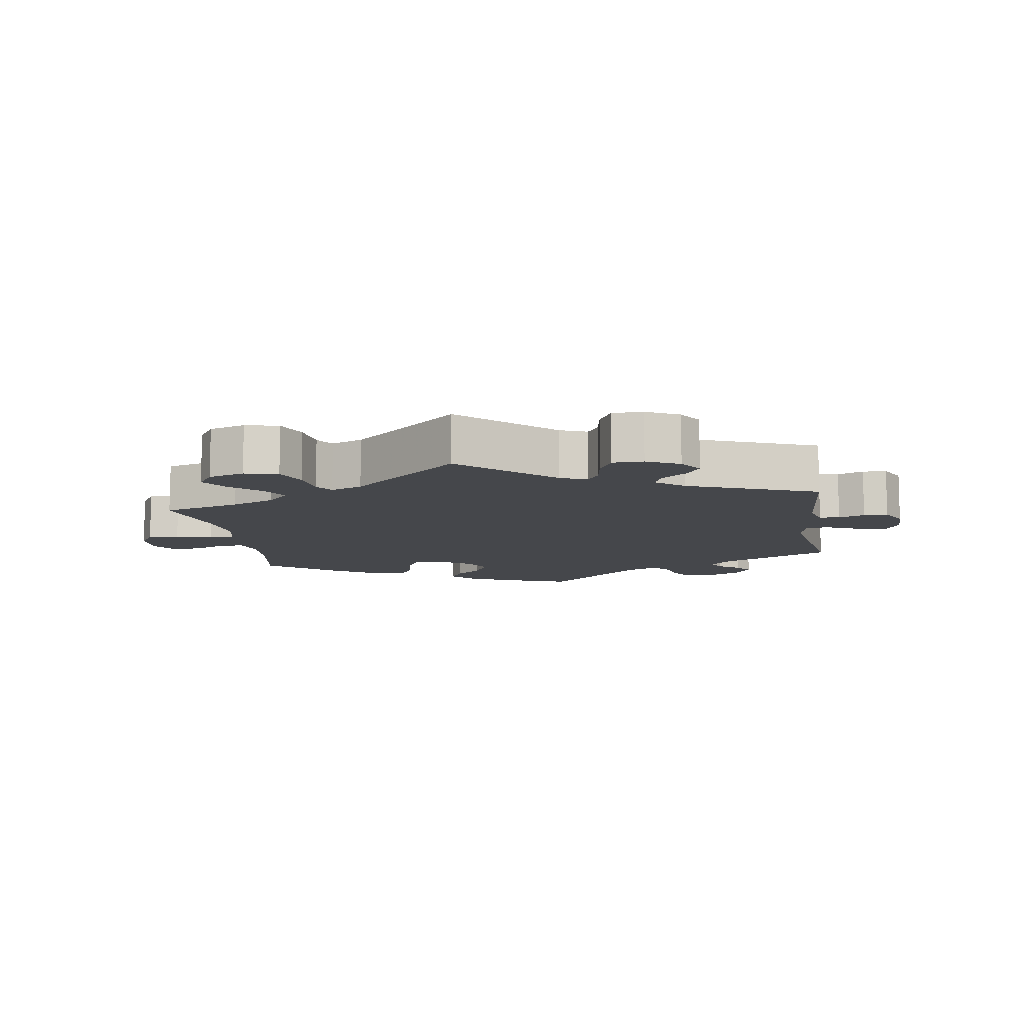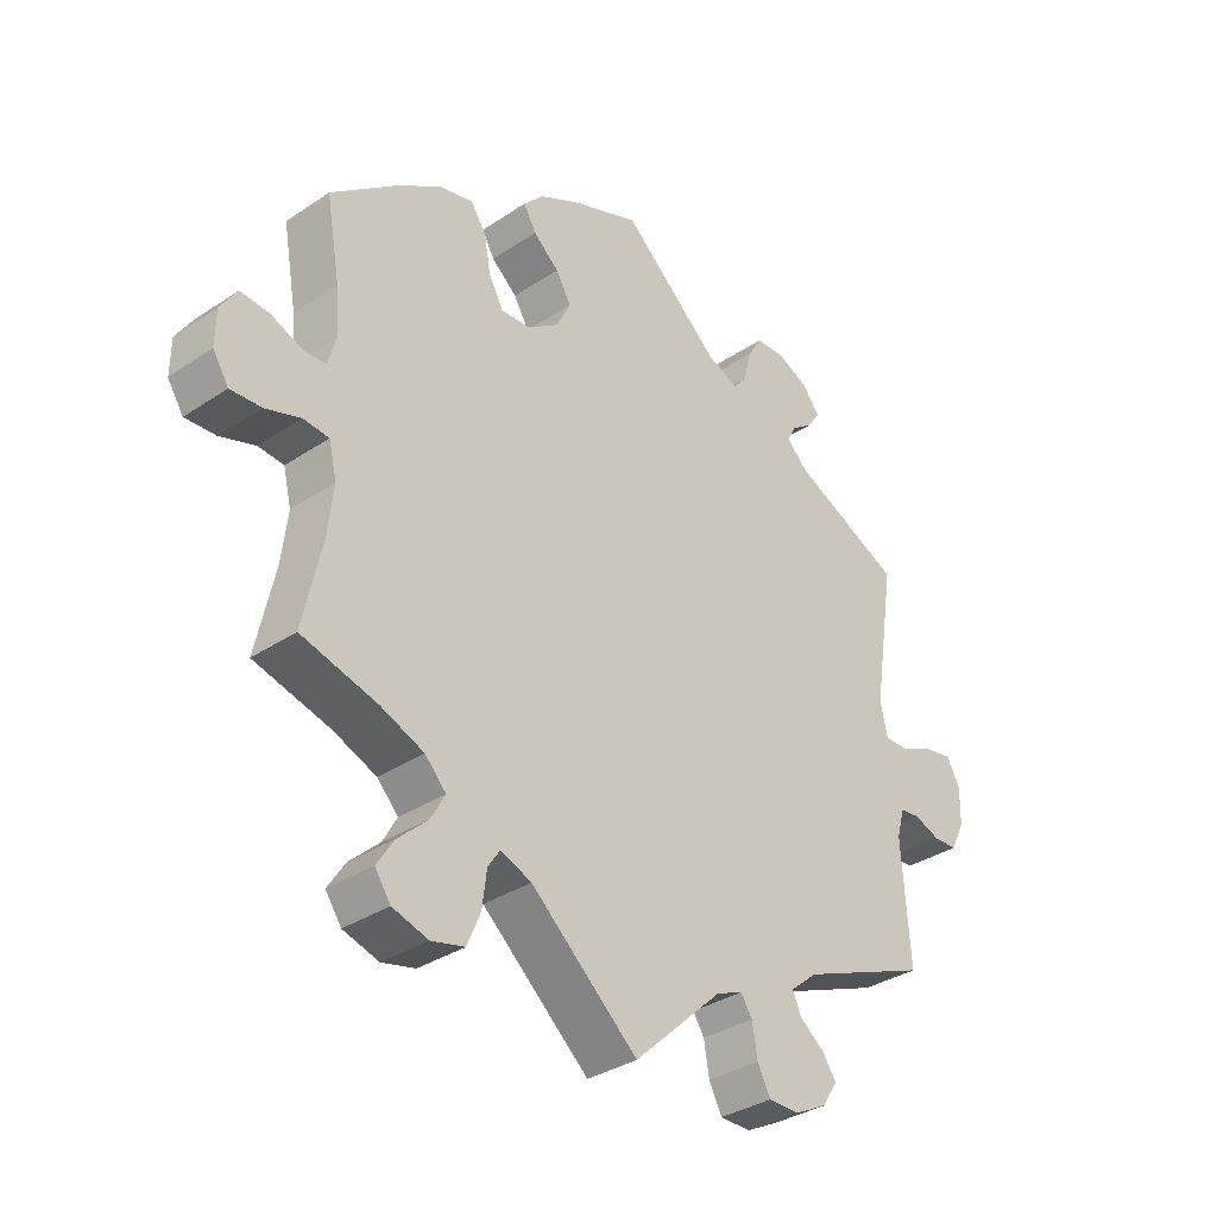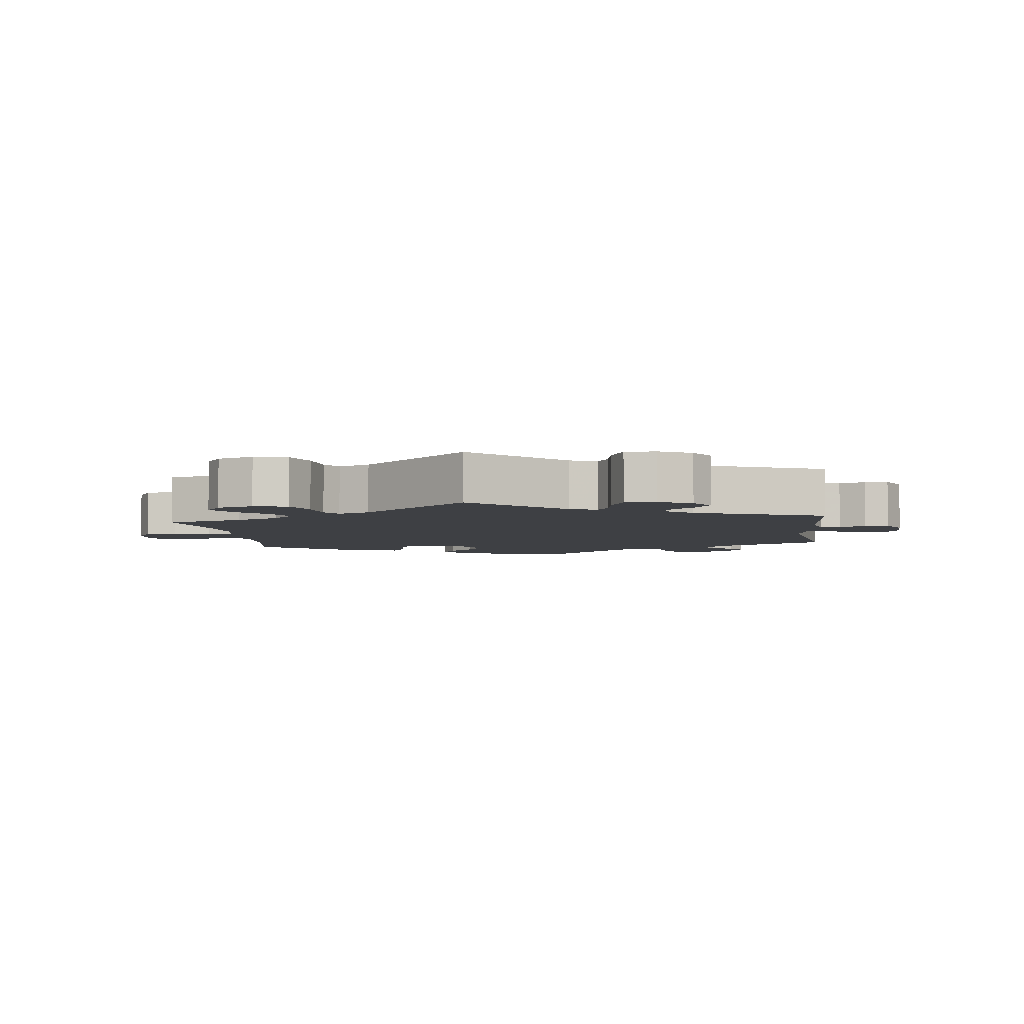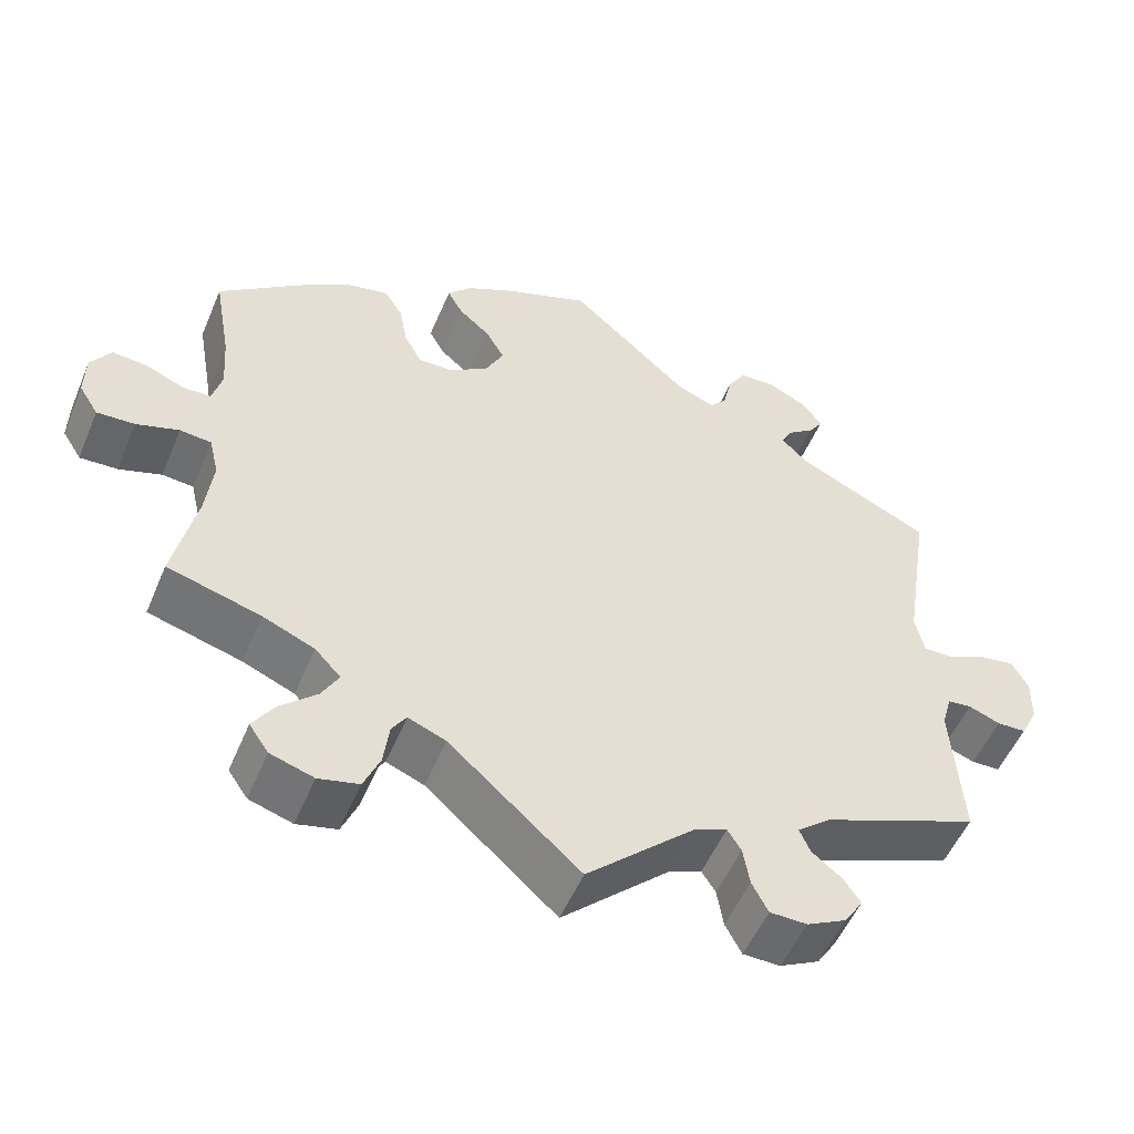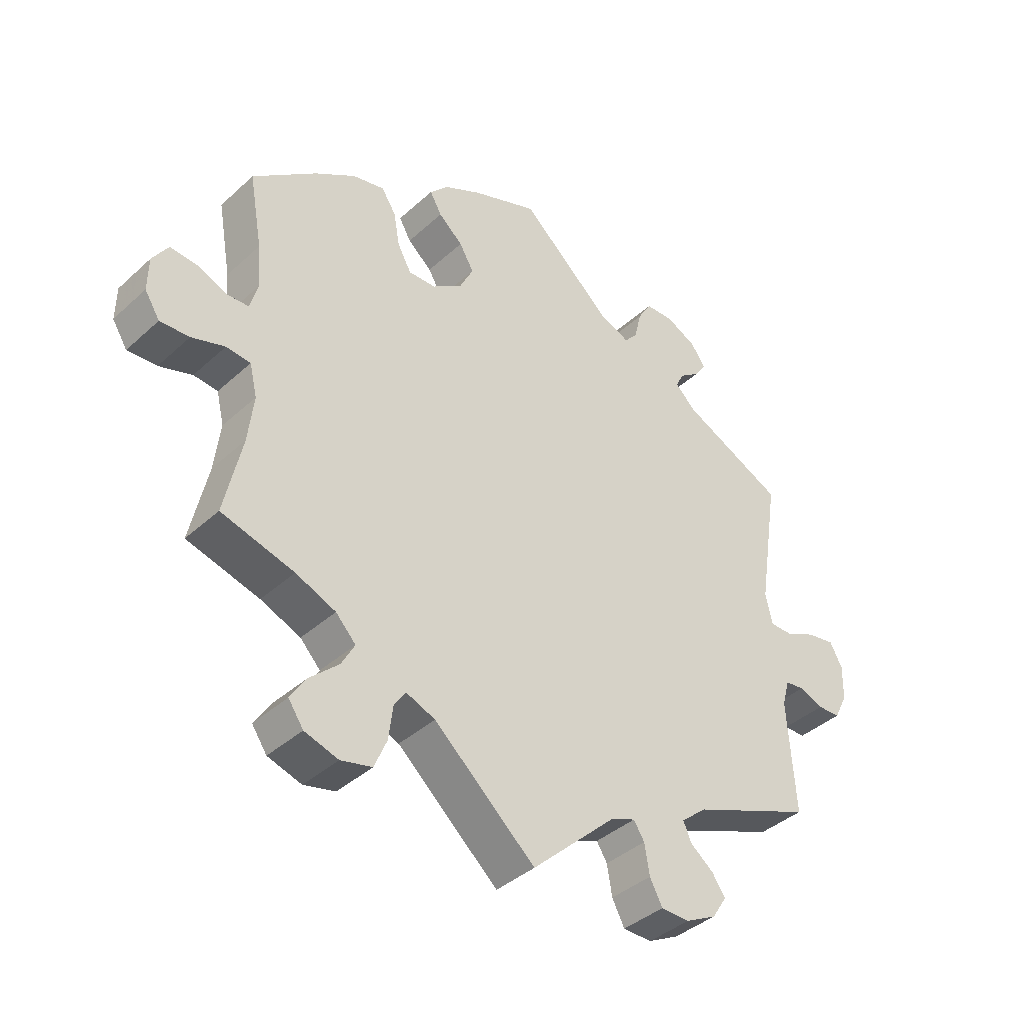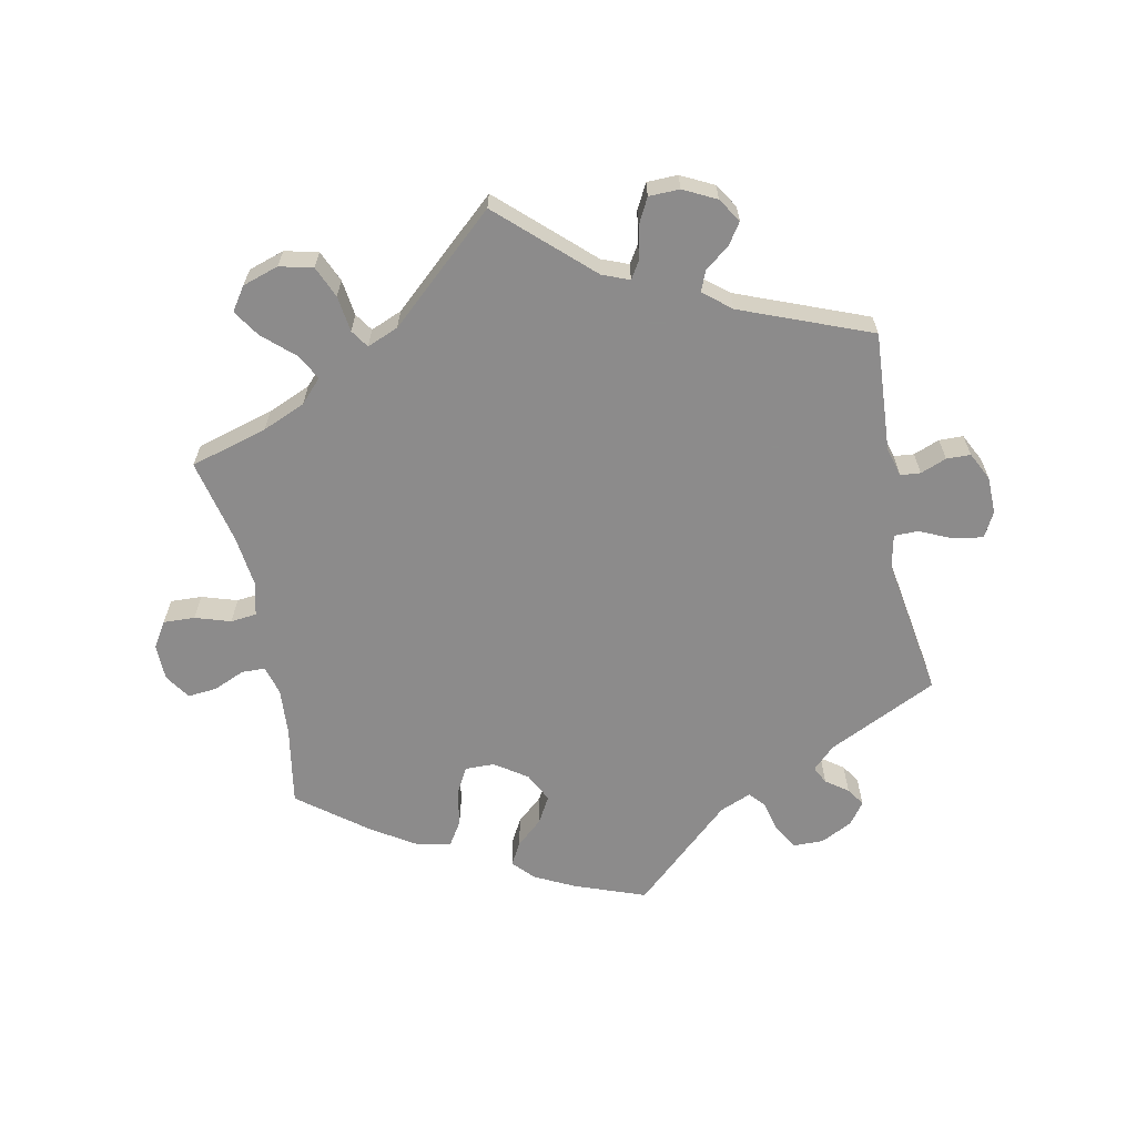
<metadata>
{"format":"obj","ext":"obj","renderer":"f3d","projection":"perspective","resolution":1024,"background":"white","views":[{"elev":-10.2,"azim":-171.1,"up":"+Y"},{"elev":-33.8,"azim":132.3,"up":"+Z"},{"elev":-4.8,"azim":-172.8,"up":"+Y"},{"elev":-52.6,"azim":157.5,"up":"+Z"},{"elev":-39.3,"azim":138.4,"up":"+Z"},{"elev":-64.0,"azim":-168.4,"up":"+Y"}]}
</metadata>
<code>
v 0.48 0.07 0.171
v 0.475 0.07 0.101
v 0.487 0.07 0.057
v 0.522 0.07 0.056
v 0.569 0.07 0.076
v 0.613 0.07 0.08
v 0.638 0.07 0.042
v 0.639 0.07 -0.012
v 0.615 0.07 -0.05
v 0.568 0.07 -0.048
v 0.515 0.07 -0.031
v 0.476 0.07 -0.035
v 0.464 0.07 -0.086
v 0.473 0.07 -0.162
v 0.501 0.07 -0.289
v 0.385 0.07 -0.322
v 0.321 0.07 -0.349
v 0.289 0.07 -0.383
v 0.31 0.07 -0.421
v 0.356 0.07 -0.463
v 0.382 0.07 -0.503
v 0.358 0.07 -0.538
v 0.304 0.07 -0.555
v 0.254 0.07 -0.543
v 0.234 0.07 -0.496
v 0.227 0.07 -0.442
v 0.209 0.07 -0.415
v 0.162 0.07 -0.434
v 0 0.07 -0.578
v -0.134 0.07 -0.453
v -0.174 0.07 -0.437
v -0.191 0.07 -0.464
v -0.199 0.07 -0.512
v -0.219 0.07 -0.55
v -0.265 0.07 -0.551
v -0.314 0.07 -0.526
v -0.337 0.07 -0.49
v -0.316 0.07 -0.459
v -0.279 0.07 -0.43
v -0.266 0.07 -0.4
v -0.307 0.07 -0.366
v -0.501 0.07 -0.289
v -0.489 0.07 -0.11
v -0.501 0.07 -0.067
v -0.531 0.07 -0.064
v -0.57 0.07 -0.079
v -0.606 0.07 -0.078
v -0.627 0.07 -0.036
v -0.628 0.07 0.02
v -0.608 0.07 0.057
v -0.564 0.07 0.05
v -0.515 0.07 0.028
v -0.479 0.07 0.028
v -0.468 0.07 0.078
v -0.501 0.07 0.289
v -0.336 0.07 0.368
v -0.303 0.07 0.4
v -0.316 0.07 0.426
v -0.349 0.07 0.45
v -0.367 0.07 0.477
v -0.343 0.07 0.51
v -0.295 0.07 0.534
v -0.25 0.07 0.533
v -0.228 0.07 0.497
v -0.217 0.07 0.45
v -0.196 0.07 0.426
v -0.149 0.07 0.445
v -0.001 0.07 0.578
v 0.104 0.07 0.539
v 0.164 0.07 0.509
v 0.194 0.07 0.477
v 0.175 0.07 0.443
v 0.136 0.07 0.409
v 0.113 0.07 0.369
v 0.135 0.07 0.325
v 0.183 0.07 0.292
v 0.227 0.07 0.291
v 0.249 0.07 0.331
v 0.259 0.07 0.386
v 0.282 0.07 0.422
v 0.333 0.07 0.411
v 0.399 0.07 0.369
v 0.501 0.07 0.29
v 0.48 0 0.171
v 0.475 0 0.101
v 0.487 0 0.057
v 0.522 0 0.056
v 0.569 0 0.076
v 0.613 0 0.08
v 0.638 0 0.042
v 0.639 0 -0.012
v 0.615 0 -0.05
v 0.568 0 -0.048
v 0.515 0 -0.031
v 0.476 0 -0.035
v 0.464 0 -0.086
v 0.473 0 -0.162
v 0.501 0 -0.289
v 0.385 0 -0.322
v 0.321 0 -0.349
v 0.289 0 -0.383
v 0.31 0 -0.421
v 0.356 0 -0.463
v 0.382 0 -0.503
v 0.358 0 -0.538
v 0.304 0 -0.555
v 0.254 0 -0.543
v 0.234 0 -0.496
v 0.227 0 -0.442
v 0.209 0 -0.415
v 0.162 0 -0.434
v 0 0 -0.578
v -0.134 0 -0.453
v -0.174 0 -0.437
v -0.191 0 -0.464
v -0.199 0 -0.512
v -0.219 0 -0.55
v -0.265 0 -0.551
v -0.314 0 -0.526
v -0.337 0 -0.49
v -0.316 0 -0.459
v -0.279 0 -0.43
v -0.266 0 -0.4
v -0.307 0 -0.366
v -0.501 0 -0.289
v -0.489 0 -0.11
v -0.501 0 -0.067
v -0.531 0 -0.064
v -0.57 0 -0.079
v -0.606 0 -0.078
v -0.627 0 -0.036
v -0.628 0 0.02
v -0.608 0 0.057
v -0.564 0 0.05
v -0.515 0 0.028
v -0.479 0 0.028
v -0.468 0 0.078
v -0.501 0 0.289
v -0.336 0 0.368
v -0.303 0 0.4
v -0.316 0 0.426
v -0.349 0 0.45
v -0.367 0 0.477
v -0.343 0 0.51
v -0.295 0 0.534
v -0.25 0 0.533
v -0.228 0 0.497
v -0.217 0 0.45
v -0.196 0 0.426
v -0.149 0 0.445
v -0.001 0 0.578
v 0.104 0 0.539
v 0.164 0 0.509
v 0.194 0 0.477
v 0.175 0 0.443
v 0.136 0 0.409
v 0.113 0 0.369
v 0.135 0 0.325
v 0.183 0 0.292
v 0.227 0 0.291
v 0.249 0 0.331
v 0.259 0 0.386
v 0.282 0 0.422
v 0.333 0 0.411
v 0.399 0 0.369
v 0.501 0 0.29
f 82 83 1
f 81 82 1 2
f 78 79 80 81
f 77 78 81 2
f 76 77 2 3
f 75 76 3
f 70 71 72 73
f 70 73 74
f 67 68 69 70
f 66 67 70 74
f 62 63 64 65
f 62 65 66
f 61 62 66
f 58 59 60 61
f 57 58 61 66
f 56 57 66 74
f 54 55 56 74
f 49 50 51 52
f 49 52 53
f 48 49 53
f 45 46 47 48
f 44 45 48 53
f 43 44 53
f 41 42 43 53
f 40 41 53 54
f 36 37 38 39
f 36 39 40
f 35 36 40
f 32 33 34 35
f 31 32 35 40
f 30 31 40 54
f 28 29 30 54
f 23 24 25 26
f 23 26 27
f 22 23 27
f 19 20 21 22
f 18 19 22 27
f 17 18 27
f 14 15 16
f 13 14 16 17
f 12 13 17 27
f 8 9 10 11
f 8 11 12
f 7 8 12
f 4 5 6 7
f 3 4 7 12
f 75 3 12 27
f 54 74 75
f 27 28 54 75
f 84 166 165
f 85 84 165 164
f 164 163 162 161
f 85 164 161 160
f 86 85 160 159
f 86 159 158
f 156 155 154 153
f 157 156 153
f 153 152 151 150
f 157 153 150 149
f 148 147 146 145
f 149 148 145
f 149 145 144
f 144 143 142 141
f 149 144 141 140
f 157 149 140 139
f 157 139 138 137
f 135 134 133 132
f 136 135 132
f 136 132 131
f 131 130 129 128
f 136 131 128 127
f 136 127 126
f 136 126 125 124
f 137 136 124 123
f 122 121 120 119
f 123 122 119
f 123 119 118
f 118 117 116 115
f 123 118 115 114
f 137 123 114 113
f 137 113 112 111
f 109 108 107 106
f 110 109 106
f 110 106 105
f 105 104 103 102
f 110 105 102 101
f 110 101 100
f 99 98 97
f 100 99 97 96
f 110 100 96 95
f 94 93 92 91
f 95 94 91
f 95 91 90
f 90 89 88 87
f 95 90 87 86
f 110 95 86 158
f 158 157 137
f 158 137 111 110
f 1 84 85 2
f 2 85 86 3
f 3 86 87 4
f 4 87 88 5
f 5 88 89 6
f 6 89 90 7
f 7 90 91 8
f 8 91 92 9
f 9 92 93 10
f 10 93 94 11
f 11 94 95 12
f 12 95 96 13
f 13 96 97 14
f 14 97 98 15
f 15 98 99 16
f 16 99 100 17
f 17 100 101 18
f 18 101 102 19
f 19 102 103 20
f 20 103 104 21
f 21 104 105 22
f 22 105 106 23
f 23 106 107 24
f 24 107 108 25
f 25 108 109 26
f 26 109 110 27
f 27 110 111 28
f 28 111 112 29
f 29 112 113 30
f 30 113 114 31
f 31 114 115 32
f 32 115 116 33
f 33 116 117 34
f 34 117 118 35
f 35 118 119 36
f 36 119 120 37
f 37 120 121 38
f 38 121 122 39
f 39 122 123 40
f 40 123 124 41
f 41 124 125 42
f 42 125 126 43
f 43 126 127 44
f 44 127 128 45
f 45 128 129 46
f 46 129 130 47
f 47 130 131 48
f 48 131 132 49
f 49 132 133 50
f 50 133 134 51
f 51 134 135 52
f 52 135 136 53
f 53 136 137 54
f 54 137 138 55
f 55 138 139 56
f 56 139 140 57
f 57 140 141 58
f 58 141 142 59
f 59 142 143 60
f 60 143 144 61
f 61 144 145 62
f 62 145 146 63
f 63 146 147 64
f 64 147 148 65
f 65 148 149 66
f 66 149 150 67
f 67 150 151 68
f 68 151 152 69
f 69 152 153 70
f 70 153 154 71
f 71 154 155 72
f 72 155 156 73
f 73 156 157 74
f 74 157 158 75
f 75 158 159 76
f 76 159 160 77
f 77 160 161 78
f 78 161 162 79
f 79 162 163 80
f 80 163 164 81
f 81 164 165 82
f 82 165 166 83
f 83 166 84 1

</code>
